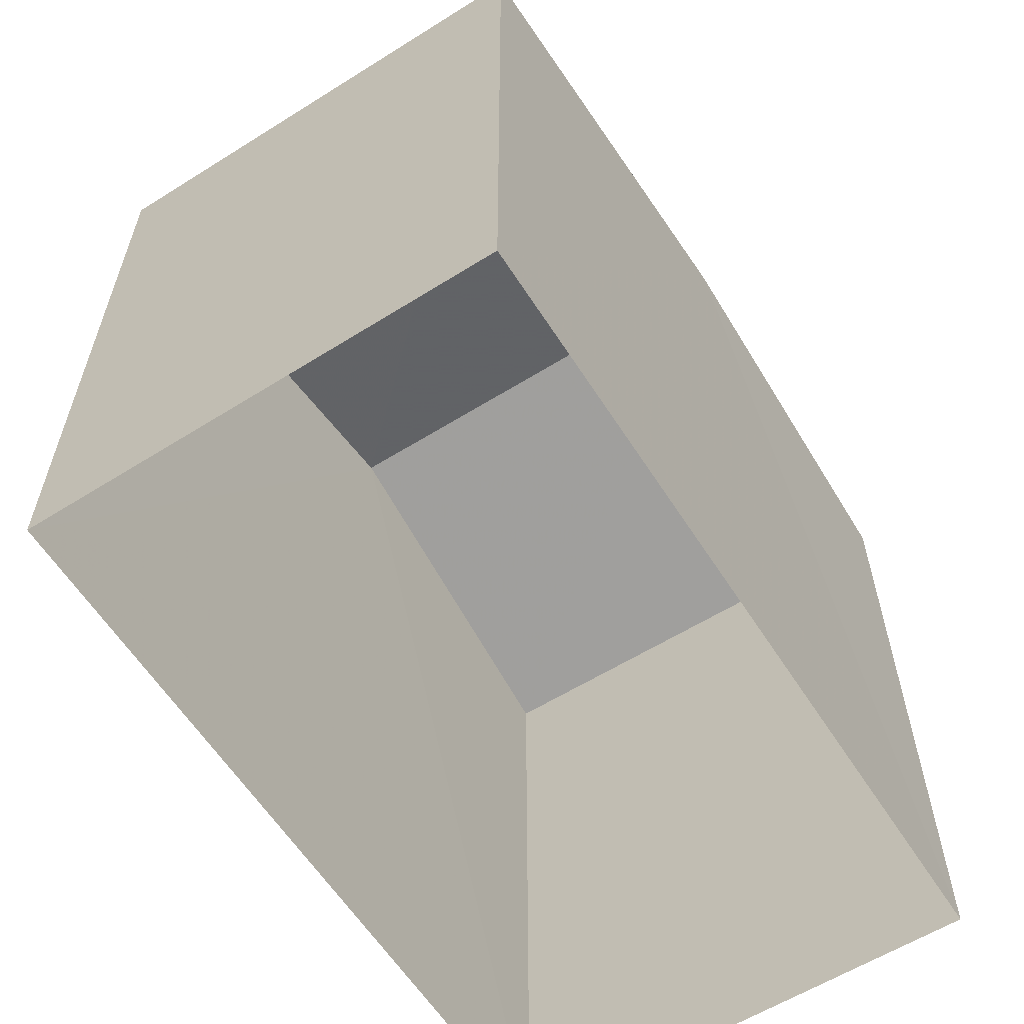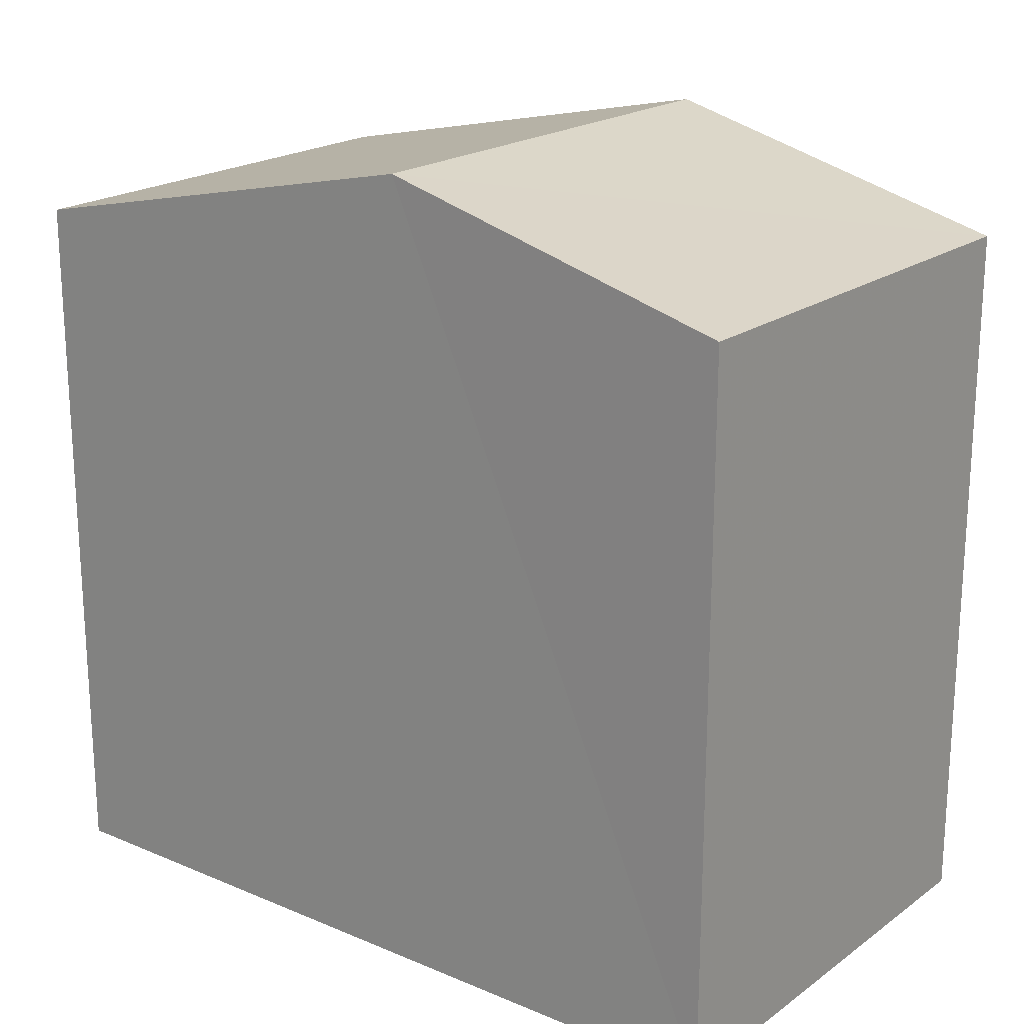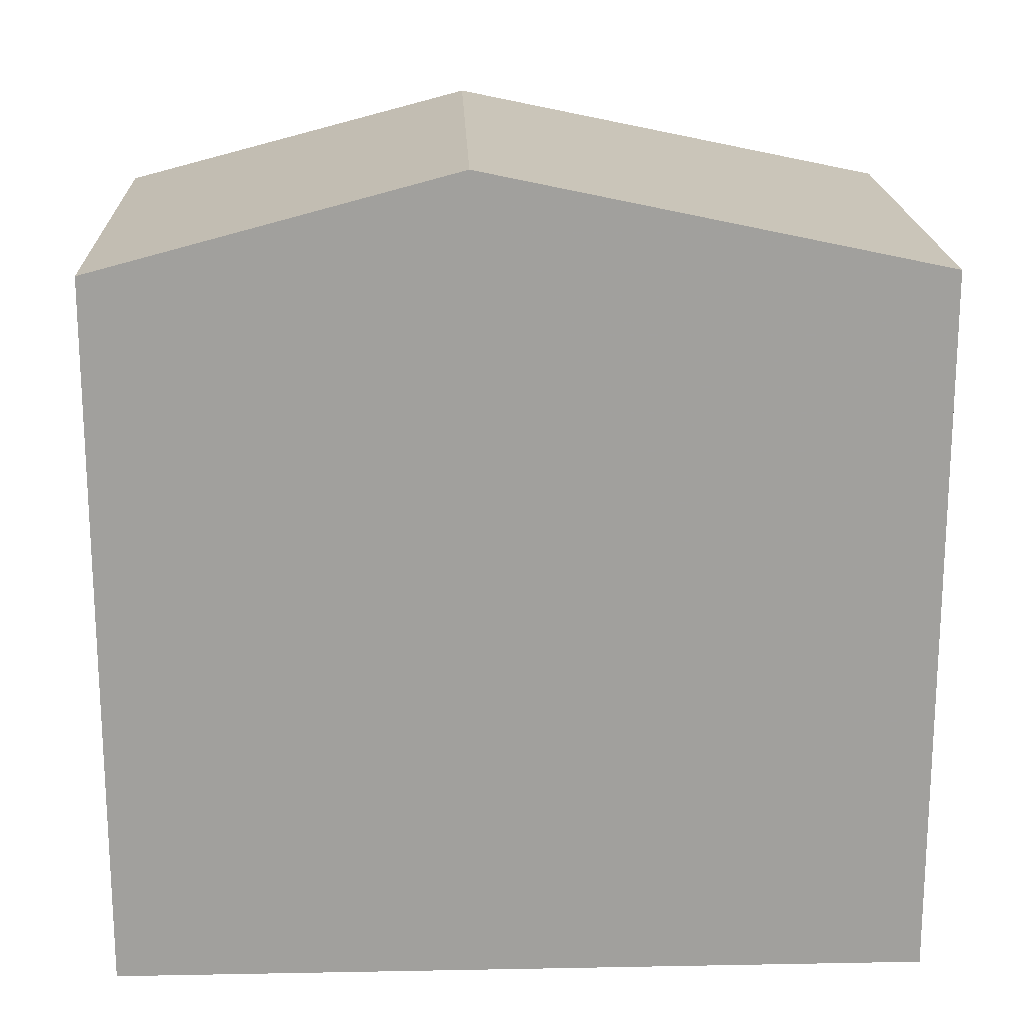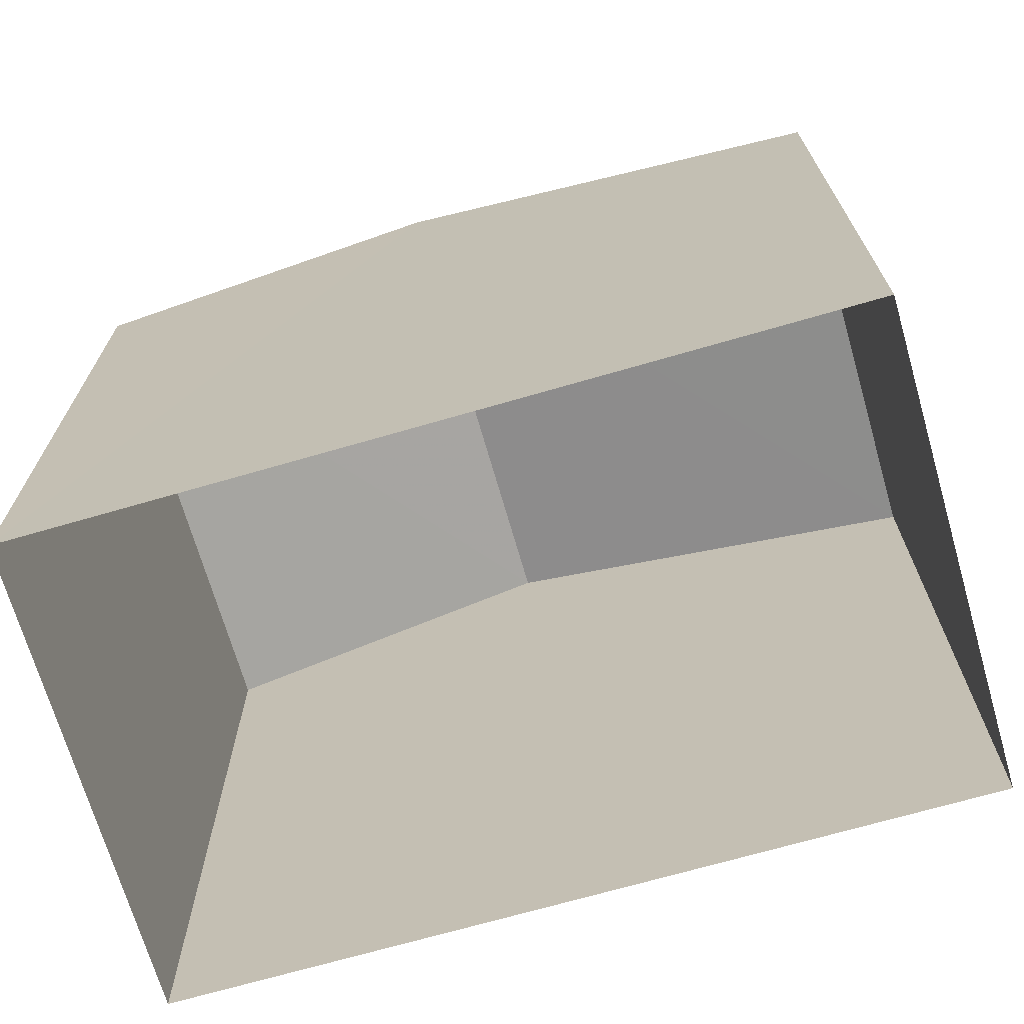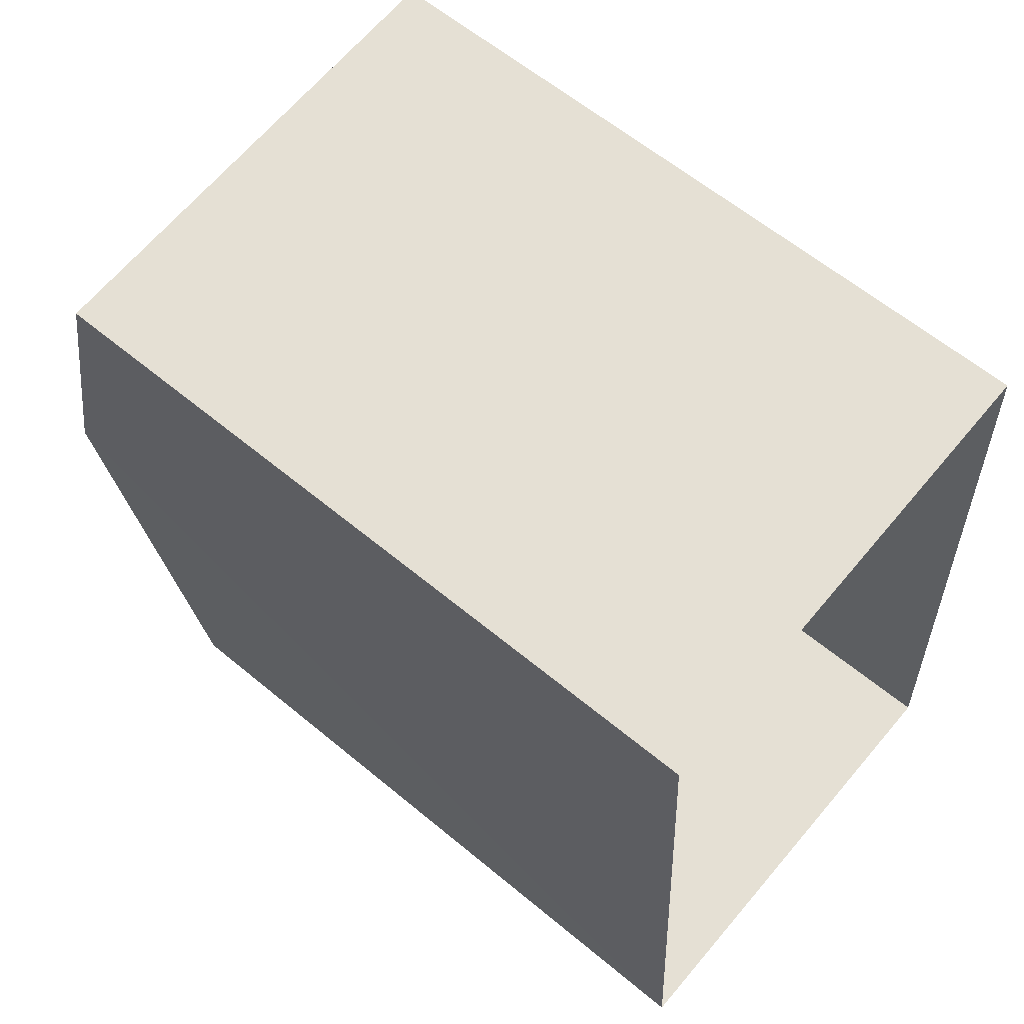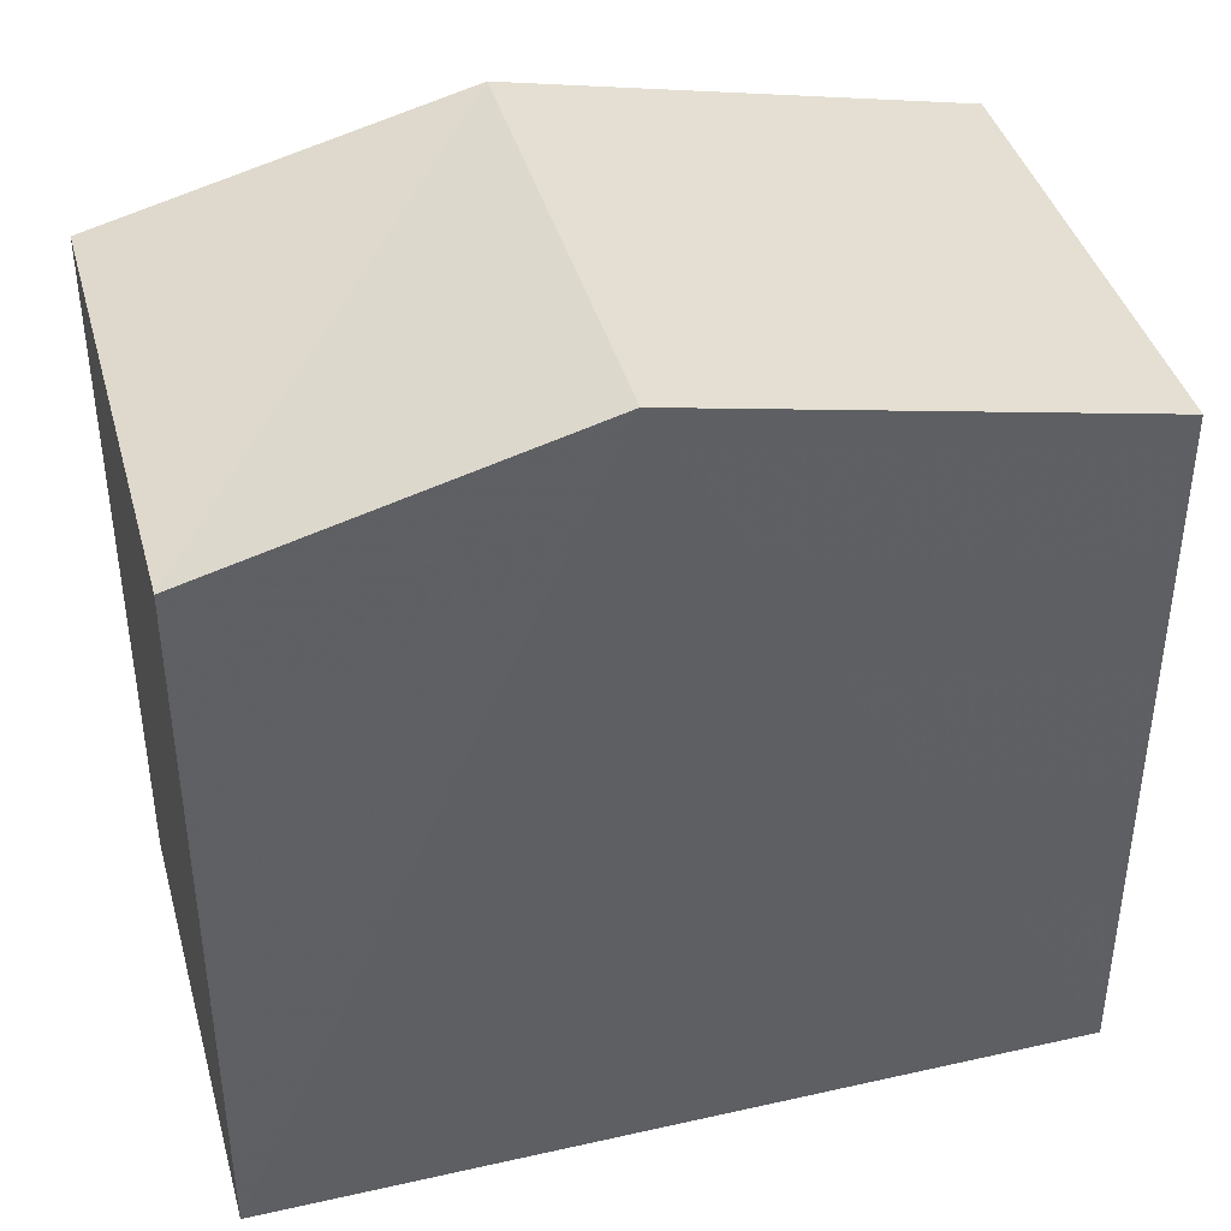
<metadata>
{"format":"obj","ext":"obj","renderer":"f3d","projection":"perspective","resolution":1024,"background":"white","views":[{"elev":-60.4,"azim":28.6,"up":"+Z"},{"elev":20.1,"azim":123.9,"up":"+Z"},{"elev":18.6,"azim":-95.9,"up":"+Z"},{"elev":-69.9,"azim":-77.7,"up":"+Z"},{"elev":61.3,"azim":130.2,"up":"+Y"},{"elev":40.6,"azim":-109.1,"up":"+Z"}]}
</metadata>
<code>
v -3.731e+05 -1.039e+05 28.38
v -3.731e+05 -1.039e+05 28.38
v -3.731e+05 -1.039e+05 28.38
v -3.731e+05 -1.039e+05 28.38
v -3.731e+05 -1.039e+05 35.84
v -3.731e+05 -1.039e+05 34.97
v -3.731e+05 -1.039e+05 35.84
v -3.731e+05 -1.039e+05 34.97
v -3.731e+05 -1.039e+05 34.97
v -3.731e+05 -1.039e+05 34.97
f 1 2 3
f 1 4 2
f 5 6 7
f 5 8 6
f 7 9 5
f 7 10 9
f 9 1 5
f 1 3 5
f 3 8 5
f 6 2 7
f 2 4 7
f 4 10 7
f 10 4 1
f 9 10 1
f 8 3 2
f 6 8 2

</code>
